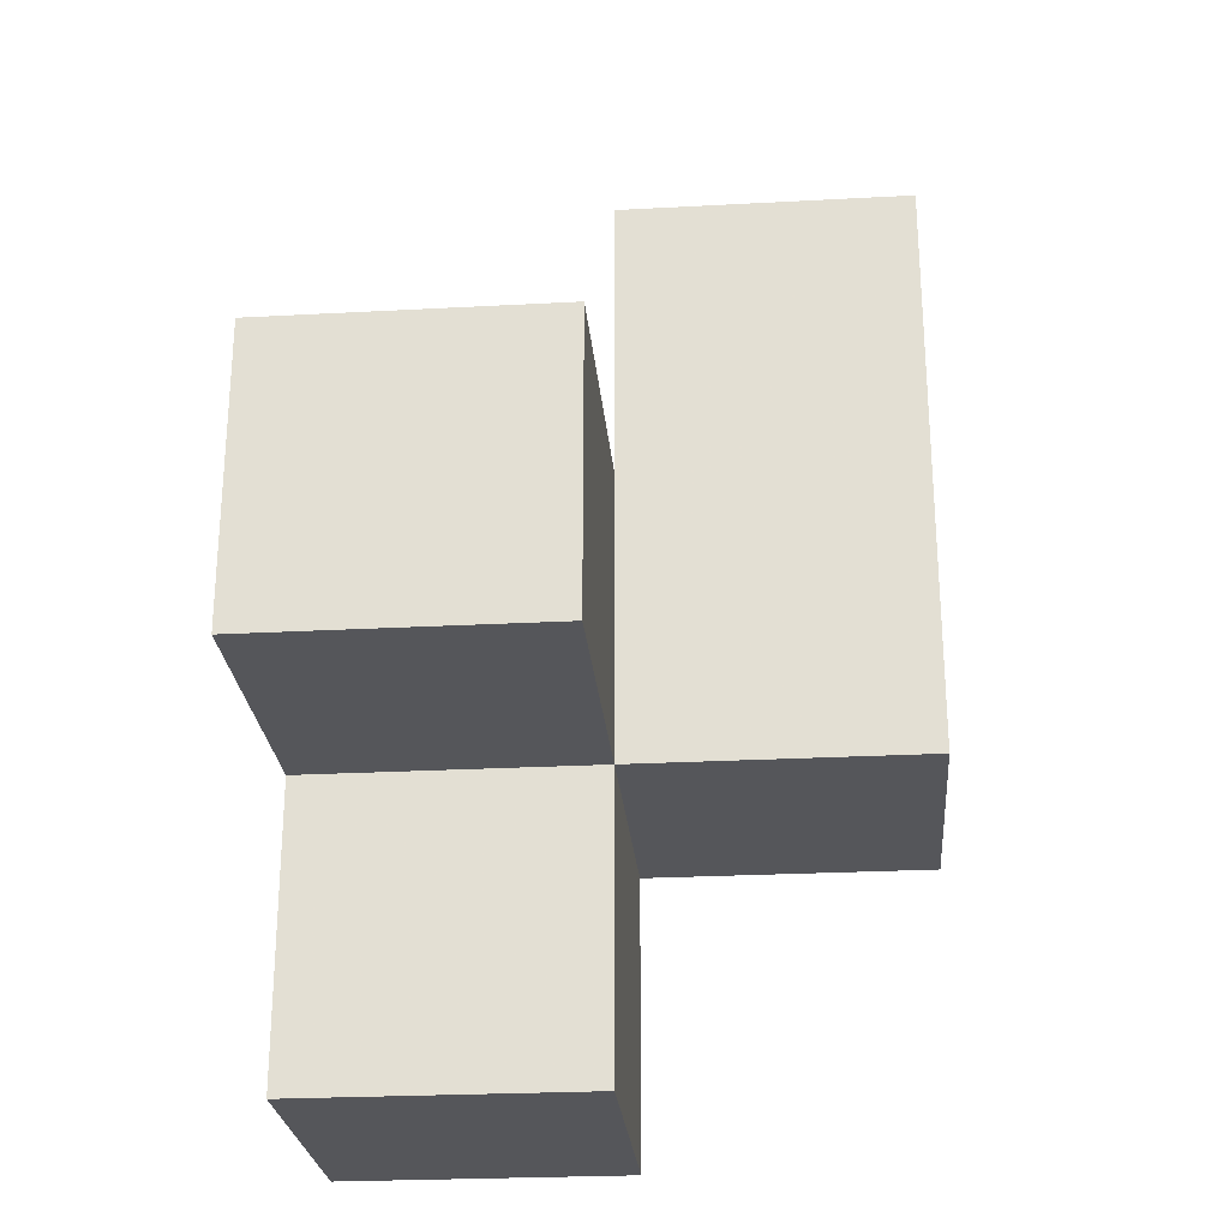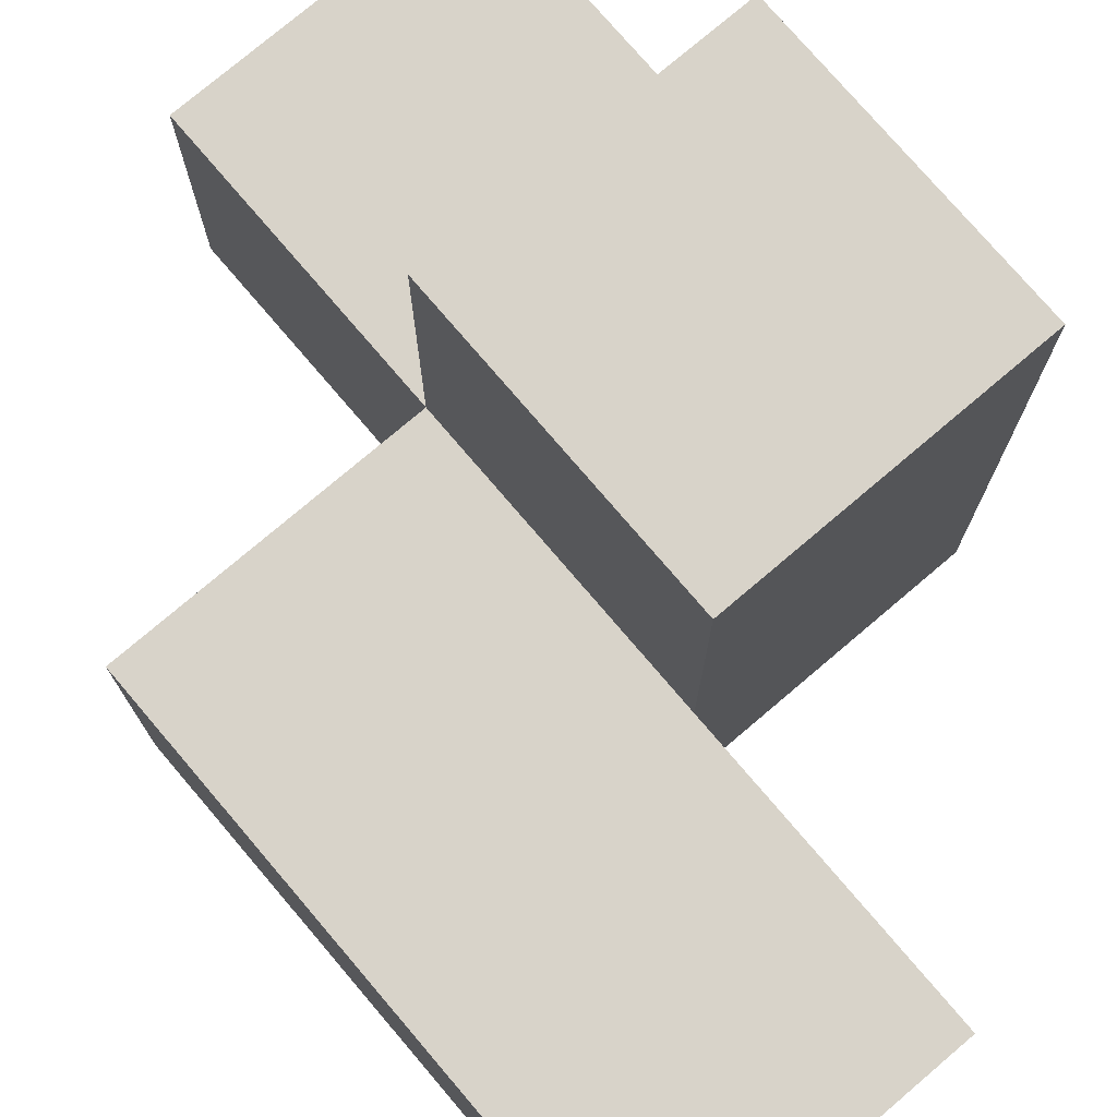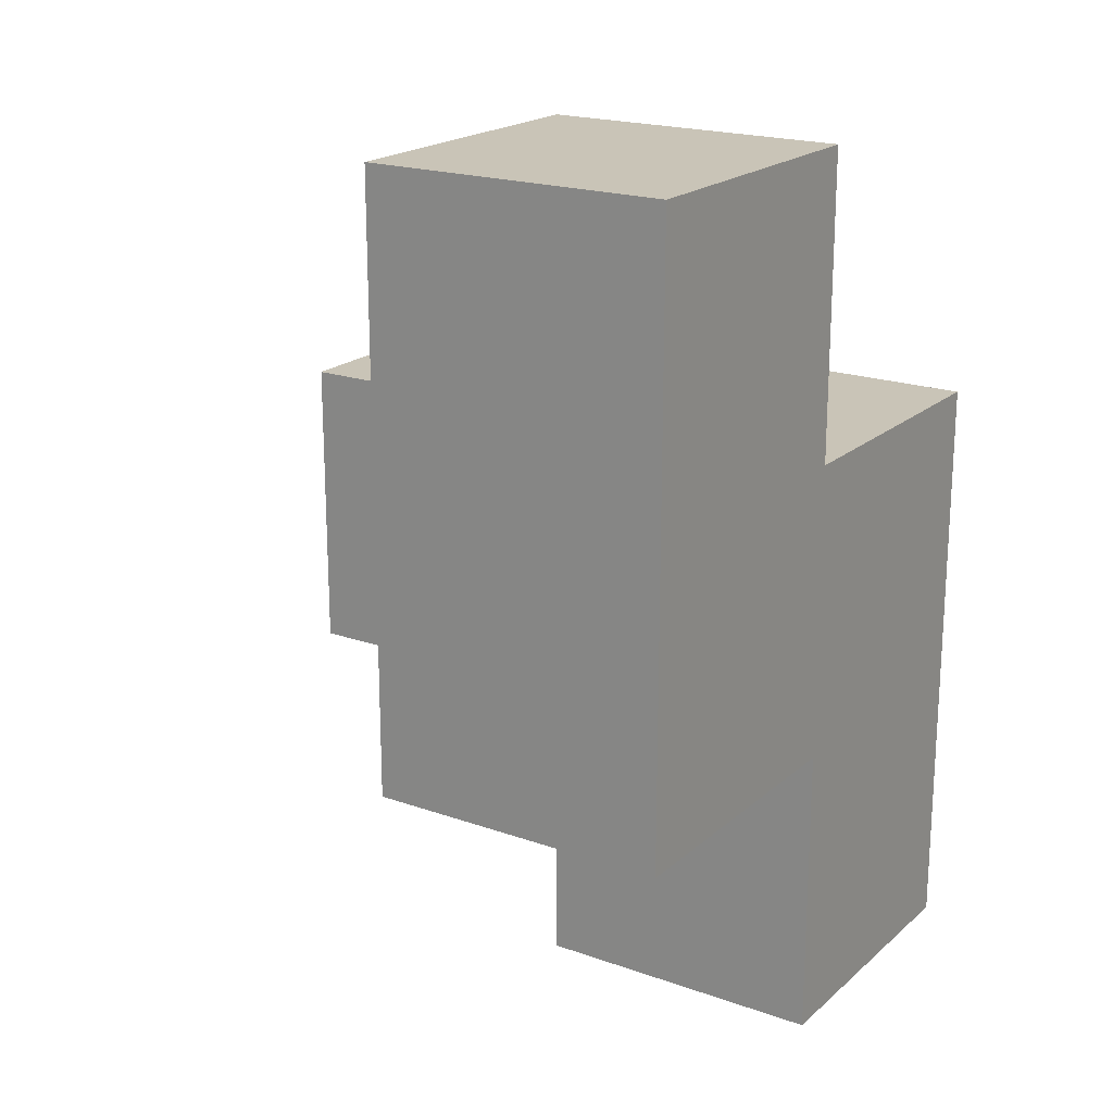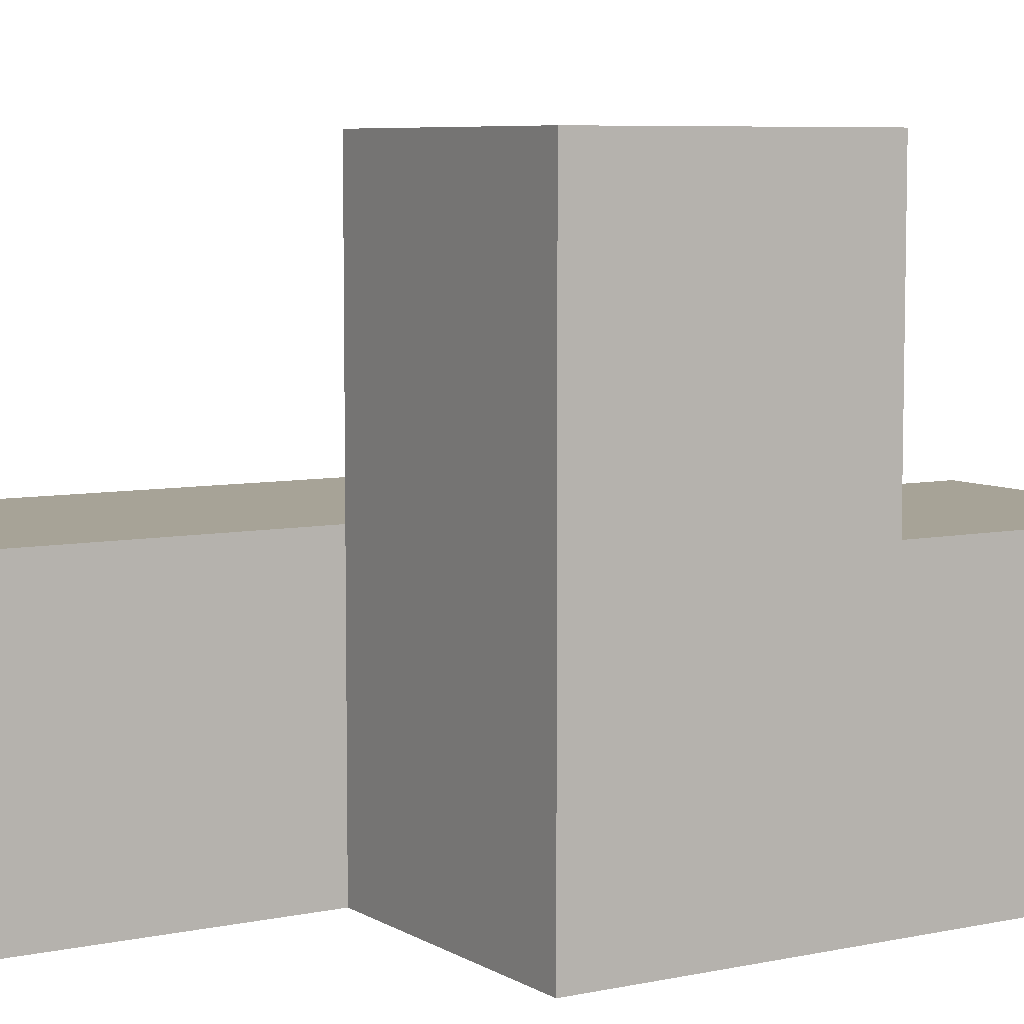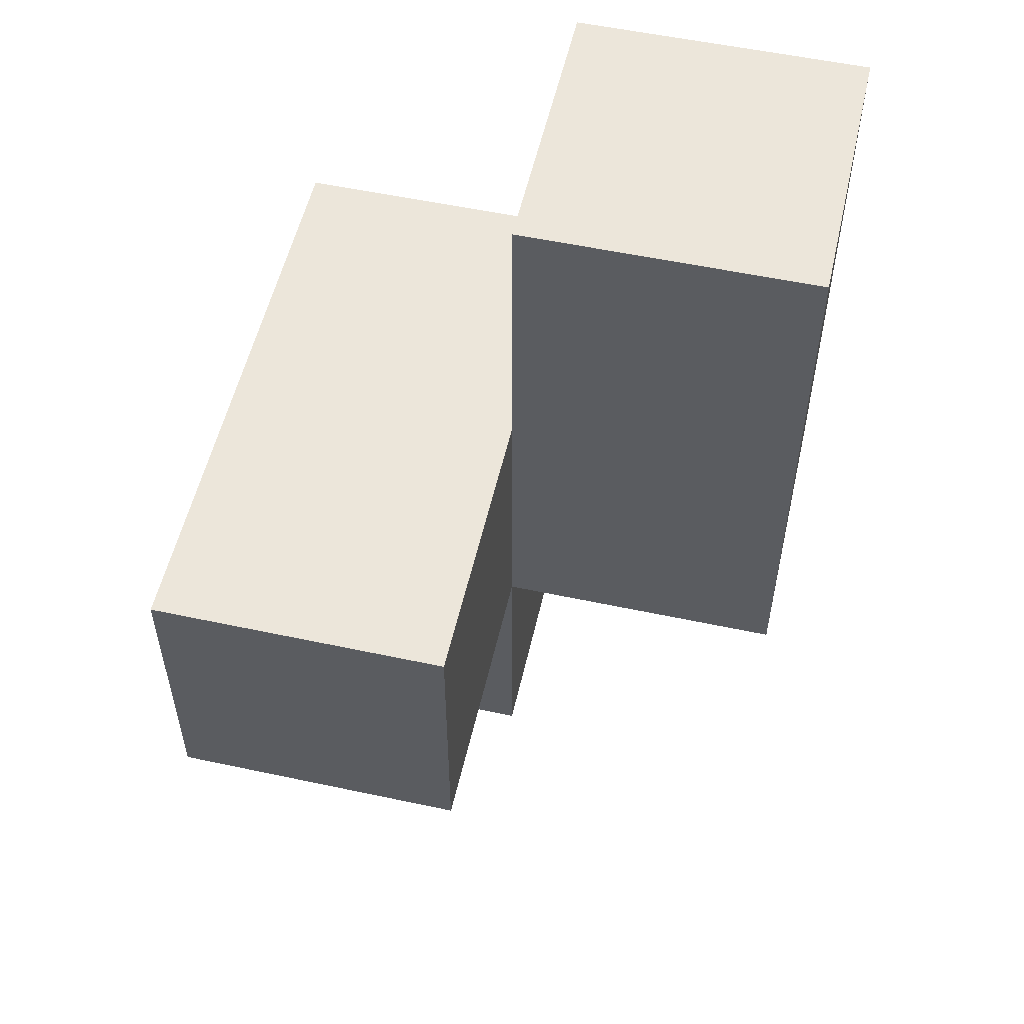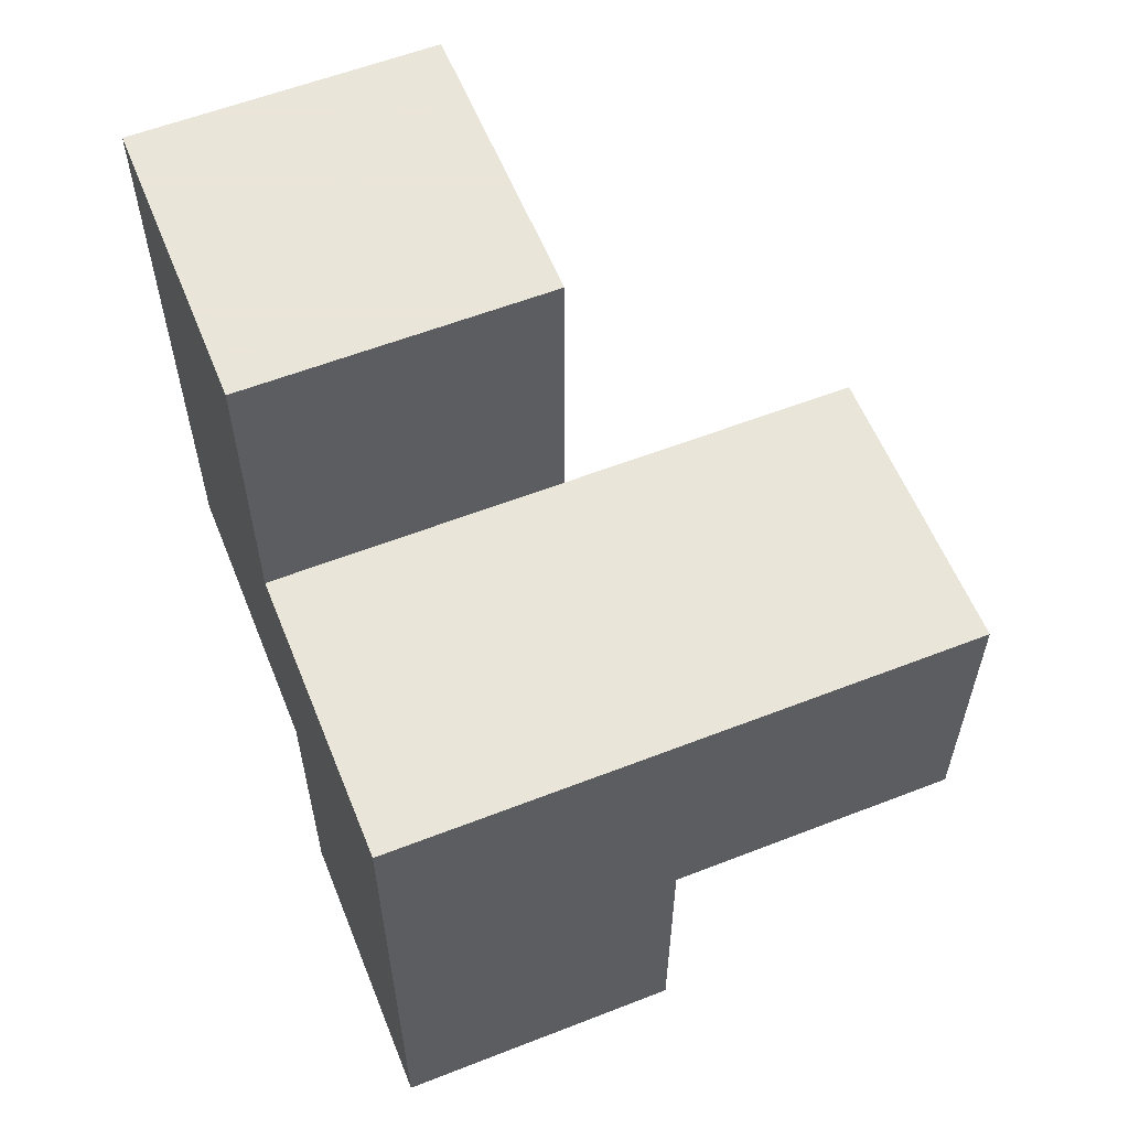
<metadata>
{"format":"obj","ext":"obj","renderer":"f3d","projection":"perspective","resolution":1024,"background":"white","views":[{"elev":-25.8,"azim":4.9,"up":"+Y"},{"elev":76.0,"azim":139.6,"up":"+Z"},{"elev":19.9,"azim":123.2,"up":"+Y"},{"elev":6.7,"azim":-121.8,"up":"+Z"},{"elev":54.5,"azim":12.8,"up":"+Y"},{"elev":58.6,"azim":-111.9,"up":"+Y"}]}
</metadata>
<code>
v 2.009 2.005 1.998
v 3.989 3.985 1.008
v 3.989 2.005 1.008
v 2.999 2.005 1.008
v 2.999 1.015 1.998
v 2.999 3.985 1.008
v 2.999 2.995 1.998
v 3.989 2.995 1.998
v 2.009 2.995 2.987
v 2.009 1.015 1.998
v 2.009 2.005 1.008
v 2.999 1.015 1.008
v 2.999 2.995 1.008
v 2.999 2.005 2.987
v 3.989 2.995 1.008
v 2.009 2.995 1.998
v 3.989 2.005 1.998
v 2.009 2.005 2.987
v 2.009 1.015 1.008
v 3.989 3.985 1.998
v 2.999 2.005 1.998
v 2.999 2.995 2.987
v 2.999 3.985 1.998
v 2.009 2.995 1.008
f 4 11 13
f 24 13 11
f 13 24 7
f 16 7 24
f 24 11 16
f 1 16 11
f 12 19 4
f 11 4 19
f 10 5 1
f 21 1 5
f 19 12 10
f 5 10 12
f 11 19 1
f 10 1 19
f 12 4 5
f 21 5 4
f 3 4 15
f 13 15 4
f 21 17 7
f 8 7 17
f 4 3 21
f 17 21 3
f 3 15 17
f 8 17 15
f 18 14 9
f 22 9 14
f 1 21 18
f 14 18 21
f 7 16 22
f 9 22 16
f 16 1 9
f 18 9 1
f 21 7 14
f 22 14 7
f 15 13 2
f 6 2 13
f 7 8 23
f 20 23 8
f 2 6 20
f 23 20 6
f 6 13 23
f 7 23 13
f 15 2 8
f 20 8 2

</code>
